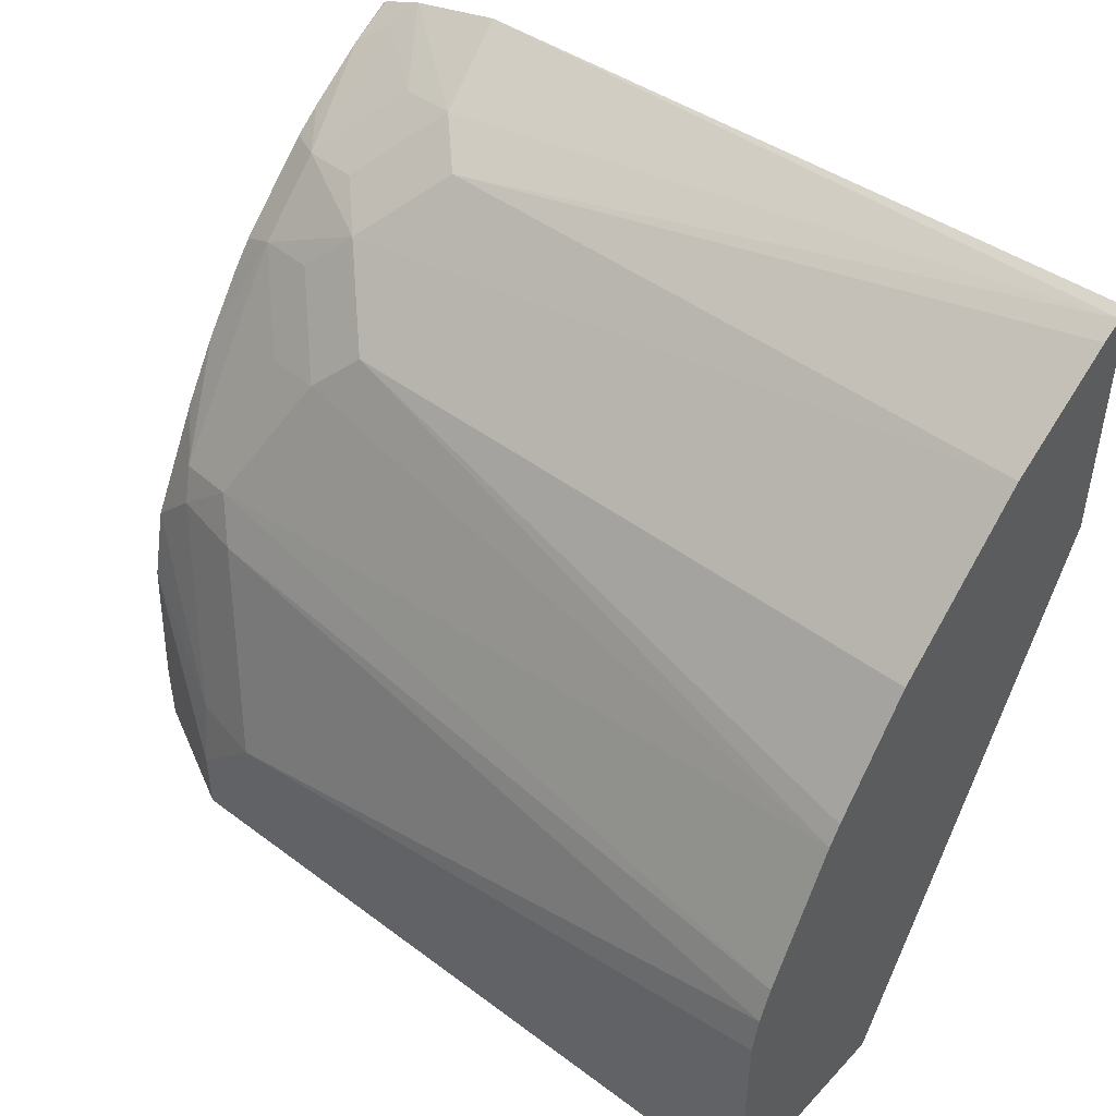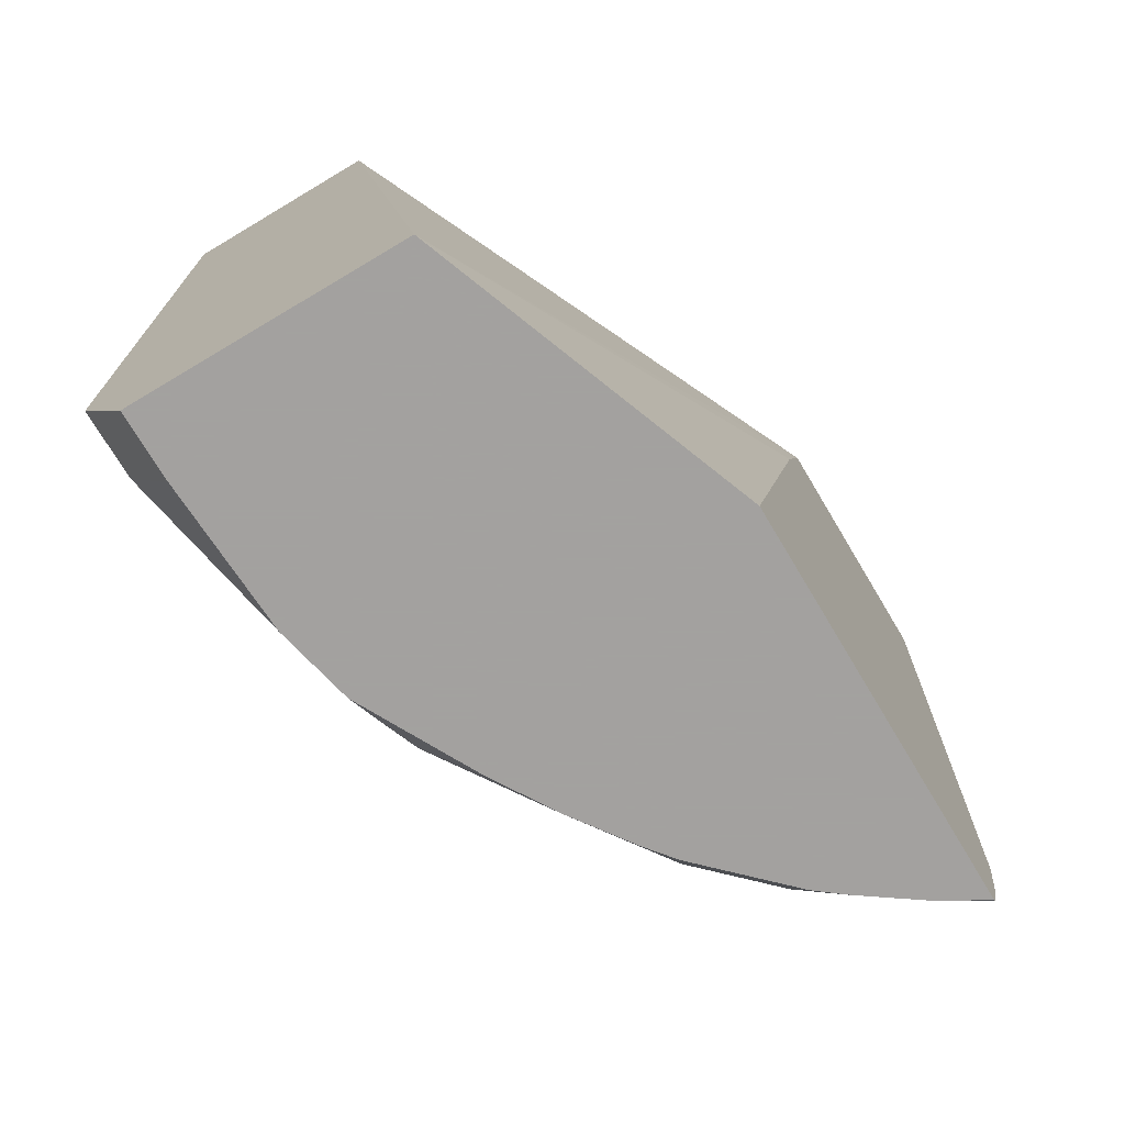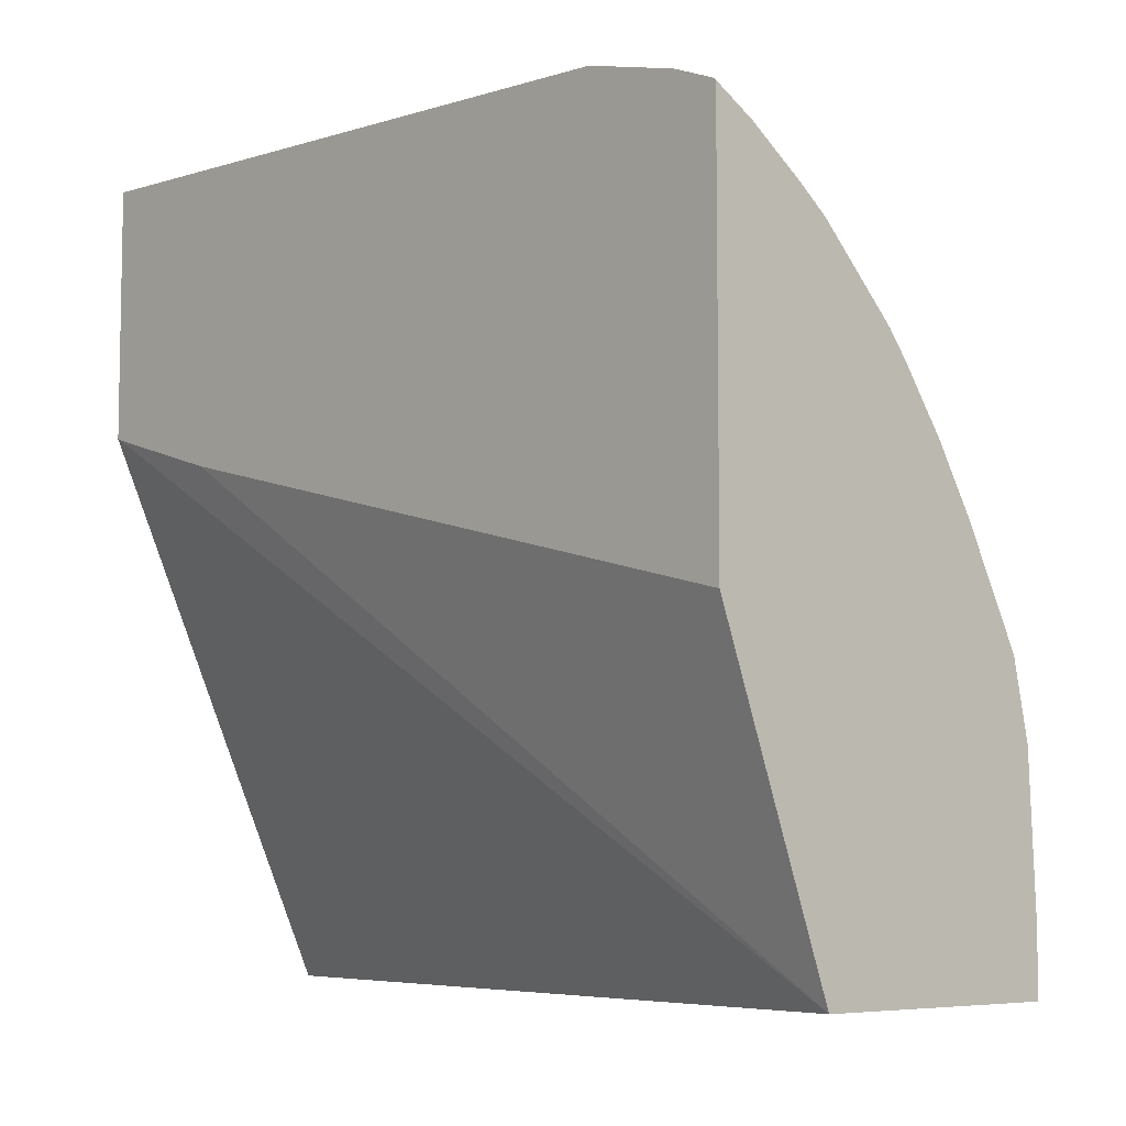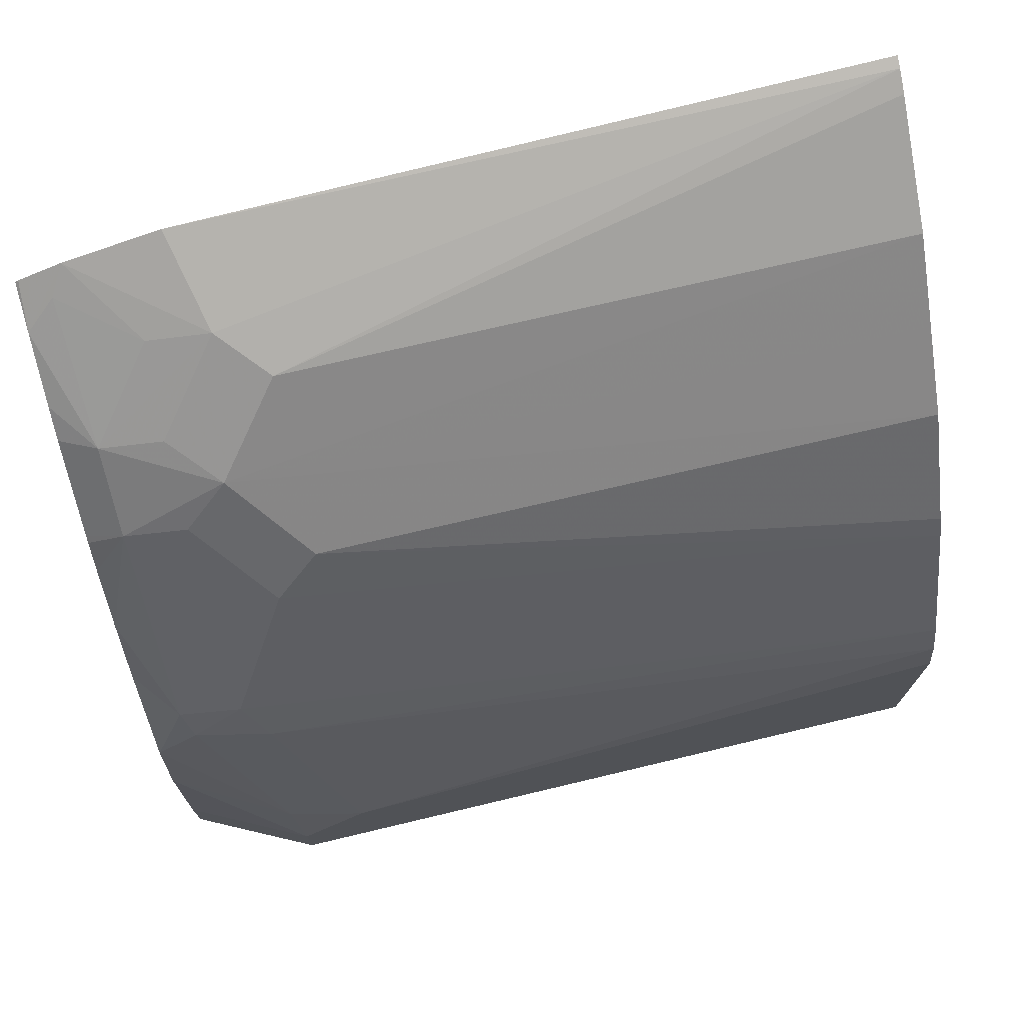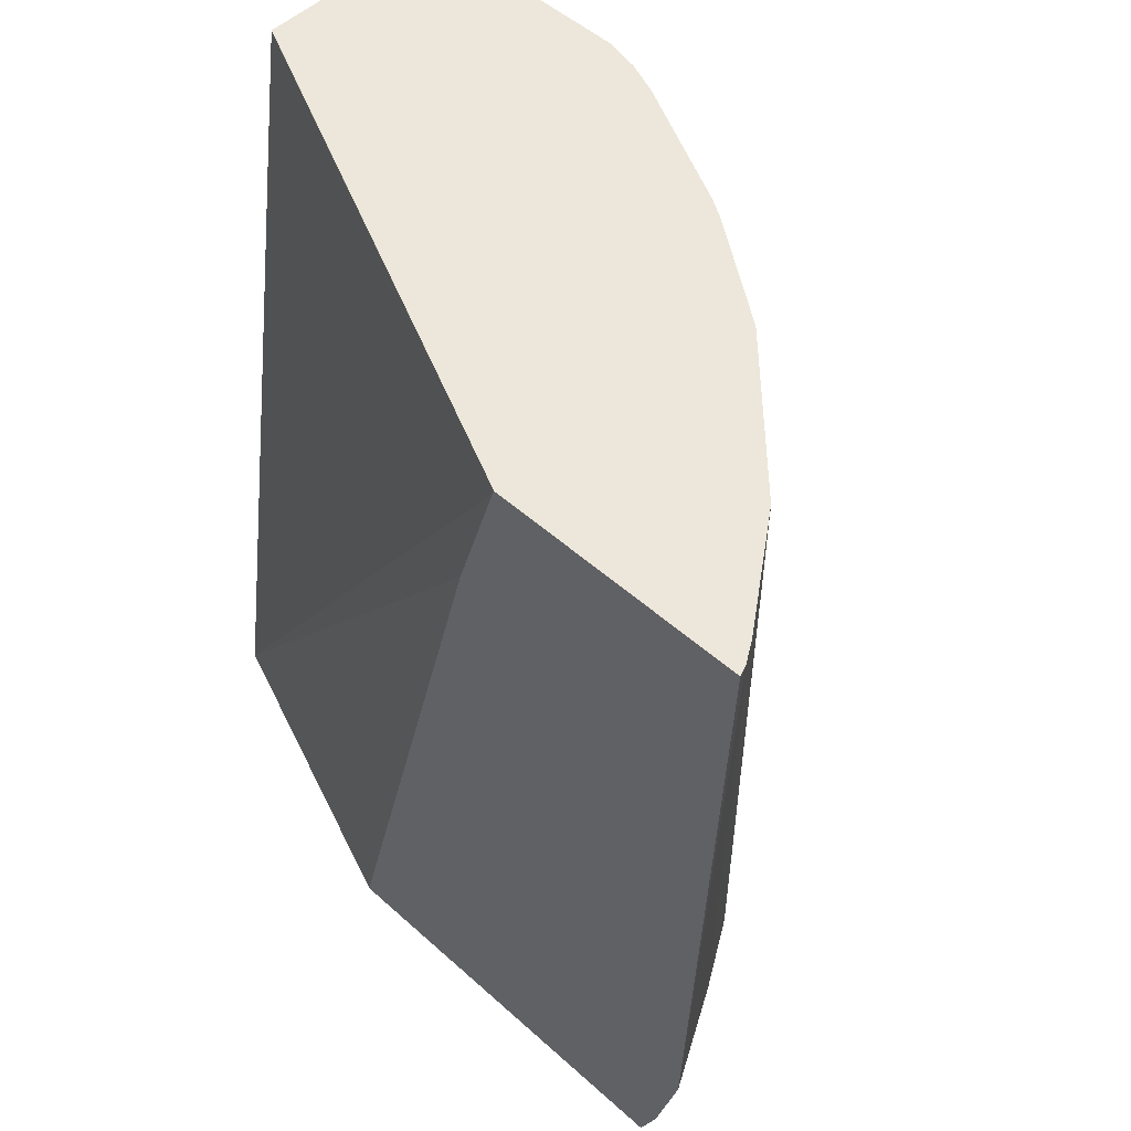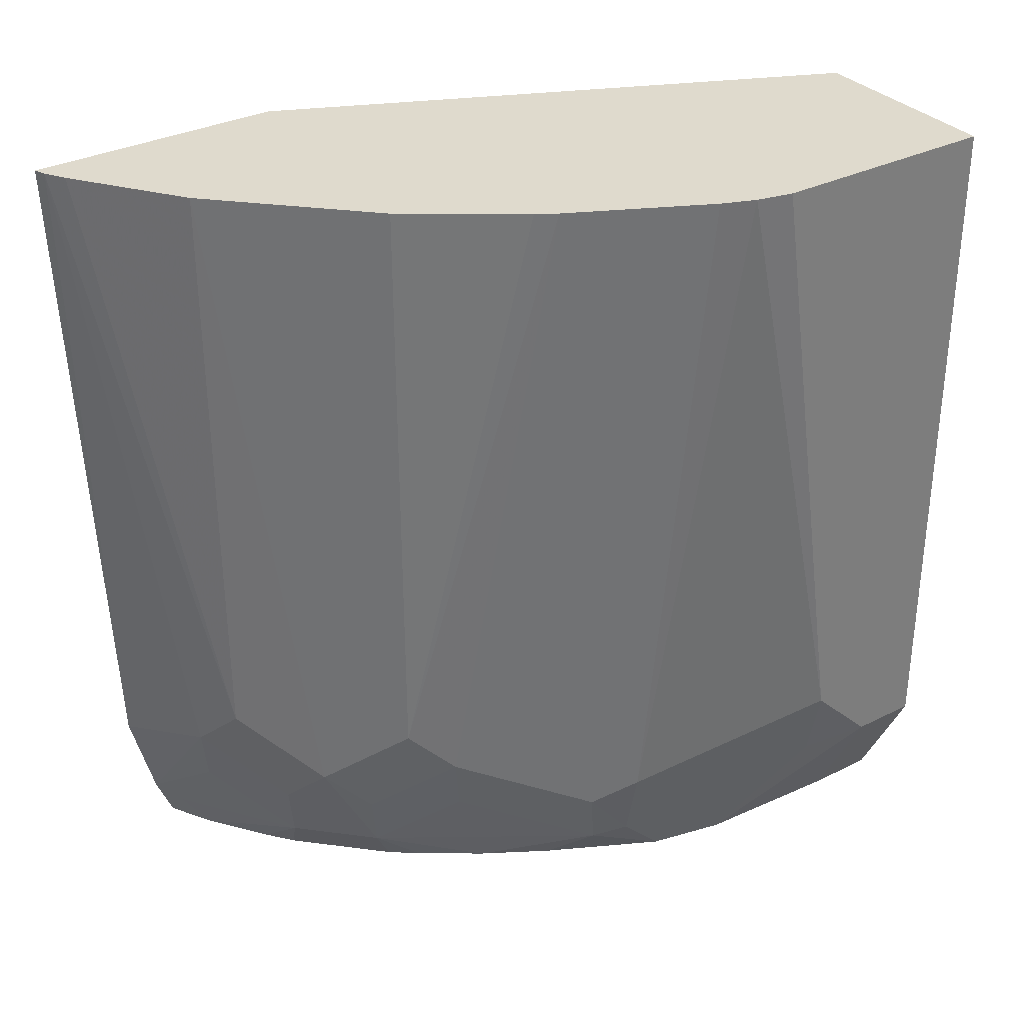
<metadata>
{"format":"obj","ext":"obj","renderer":"f3d","projection":"perspective","resolution":1024,"background":"white","views":[{"elev":46.8,"azim":130.3,"up":"+Z"},{"elev":-72.3,"azim":-149.2,"up":"+Y"},{"elev":-6.8,"azim":-43.2,"up":"+Z"},{"elev":73.5,"azim":76.6,"up":"+Z"},{"elev":51.0,"azim":-45.7,"up":"+Y"},{"elev":32.8,"azim":55.3,"up":"+Y"}]}
</metadata>
<code>
v 0.2108 0.2485 0.3914
v 0.2163 0.2485 0.3892
v 0.2108 0.2485 0.2661
v 0.2108 -0.08897 0.3775
v 0.2262 0.2485 0.3833
v 0.2109 -0.08881 0.3774
v 0.2553 -0.07767 0.3552
v 0.2775 -0.05548 0.3441
v 0.333 0.2485 3.28e-05
v 0.333 0.2484 -0.0001588
v 0.2108 0.2462 0.2651
v 0.2108 -0.1365 0.3651
v 0.2793 0.2485 0.3458
v 0.2498 -0.1082 0.3497
v 0.2831 -0.1415 0.3164
v 0.2886 -0.111 0.3219
v 0.3108 -0.08881 0.3108
v 0.3339 0.2485 -0.0001588
v 0.2701 -0.1592 -0.0001588
v 0.2108 0.1778 0.2444
v 0.2108 -0.1519 0.3589
v 0.2312 -0.1592 0.3438
v 0.222 -0.1443 0.3552
v 0.3126 0.2485 0.3125
v 0.3164 -0.1415 0.283
v 0.2604 -0.1592 0.3232
v 0.2737 -0.1592 0.3127
v 0.3099 -0.1592 0.2766
v 0.3219 -0.111 0.2886
v 0.3552 -0.07767 0.2553
v 0.3441 -0.05548 0.2775
v 0.3458 0.2485 0.2792
v 0.4329 0.2485 -0.0001588
v 0.3886 -0.1592 -0.0001588
v 0.2108 -0.1592 0.1592
v 0.2108 0.1774 0.2443
v 0.2108 -0.1577 0.3566
v 0.2108 -0.159 0.3555
v 0.2108 -0.1592 0.3553
v 0.3127 -0.1592 0.2737
v 0.3232 -0.1592 0.2604
v 0.3438 -0.1592 0.2311
v 0.383 -0.1415 0.1832
v 0.3497 -0.1082 0.2497
v 0.3885 -0.111 0.1887
v 0.3892 0.2485 0.2163
v 0.3833 0.2485 0.2262
v 0.4329 0.2485 0.1153
v 0.4329 -0.0999 -0.0001588
v 0.4107 -0.1444 -0.0001588
v 0.4033 -0.1592 -8.218e-05
v 0.3568 -0.1592 0.2095
v 0.3913 -0.1373 0.1665
v 0.3626 -0.1592 0.1998
v 0.3913 -0.1592 0.1447
v 0.3996 -0.0999 0.1665
v 0.4225 0.2485 0.1497
v 0.429 0.2485 0.1332
v 0.4329 -0.06658 0.06661
v 0.4329 -0.0999 0.03334
v 0.4218 -0.1222 -0.0001588
v 0.4107 -0.1443 -0.0001588
v 0.4033 -0.1592 0.03334
v 0.4246 -0.1041 0.06661
v 0.3938 -0.1592 0.1332
v 0.3996 -0.1592 0.1072
f 19 36 20
f 21 37 22
f 22 38 39
f 22 37 38
f 30 44 43
f 25 28 40
f 25 42 43
f 25 41 42
f 25 43 44
f 25 44 30
f 25 30 29
f 19 35 36
f 25 40 41
f 19 39 35
f 19 42 41
f 19 26 22
f 19 27 26
f 19 28 27
f 19 40 28
f 19 41 40
f 19 52 42
f 19 54 52
f 19 55 54
f 19 65 55
f 19 66 65
f 19 63 66
f 19 51 63
f 30 43 45
f 19 22 39
f 30 45 46
f 17 32 24
f 31 46 47
f 64 65 66
f 60 63 61
f 60 66 63
f 60 64 66
f 59 64 60
f 56 58 57
f 56 59 58
f 56 64 59
f 55 65 64
f 53 55 64
f 53 64 56
f 51 61 63
f 51 62 61
f 50 62 51
f 49 60 61
f 48 58 59
f 45 57 46
f 45 56 57
f 45 53 56
f 43 55 53
f 43 54 55
f 43 52 54
f 43 53 45
f 42 52 43
f 34 50 51
f 33 60 49
f 33 59 60
f 33 48 59
f 31 47 32
f 30 46 31
f 17 31 32
f 19 34 51
f 17 29 30
f 3 10 11
f 3 9 10
f 2 8 5
f 2 7 8
f 2 6 7
f 2 4 6
f 1 4 2
f 1 12 4
f 1 21 12
f 1 37 21
f 1 38 37
f 1 39 38
f 1 35 39
f 1 36 35
f 1 20 36
f 1 11 20
f 1 9 3
f 1 18 9
f 1 33 18
f 1 48 33
f 1 58 48
f 1 57 58
f 1 46 57
f 1 47 46
f 1 32 47
f 1 24 32
f 1 13 24
f 1 5 13
f 1 2 5
f 4 12 7
f 4 7 6
f 1 3 11
f 7 12 14
f 5 8 13
f 17 25 29
f 17 30 31
f 15 28 25
f 15 27 28
f 15 26 27
f 15 22 26
f 15 17 16
f 15 25 17
f 14 23 15
f 13 17 24
f 12 23 14
f 12 22 23
f 12 21 22
f 15 23 22
f 10 19 11
f 7 14 15
f 11 19 20
f 7 15 16
f 7 16 17
f 7 17 8
f 9 18 10
f 10 18 33
f 8 17 13
f 10 33 49
f 10 49 61
f 10 61 62
f 10 62 50
f 10 50 34
f 10 34 19

</code>
